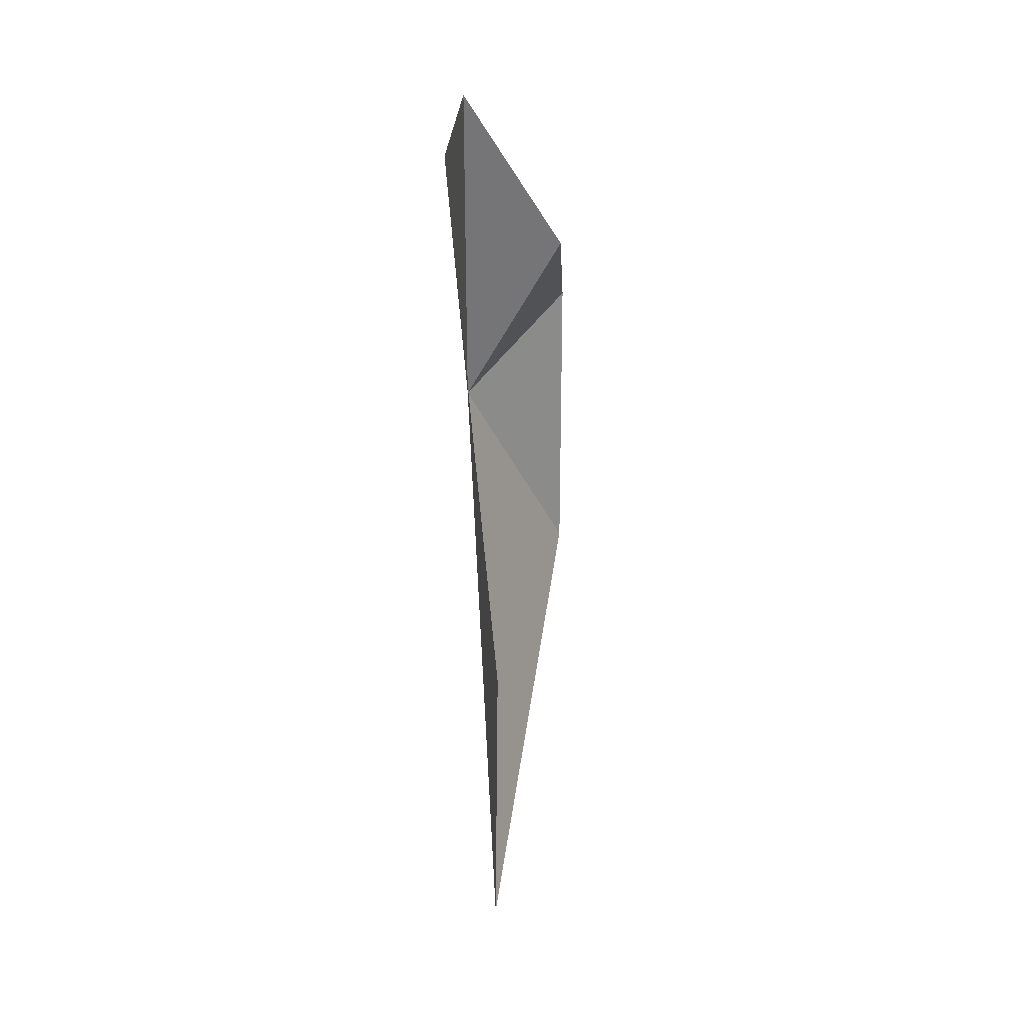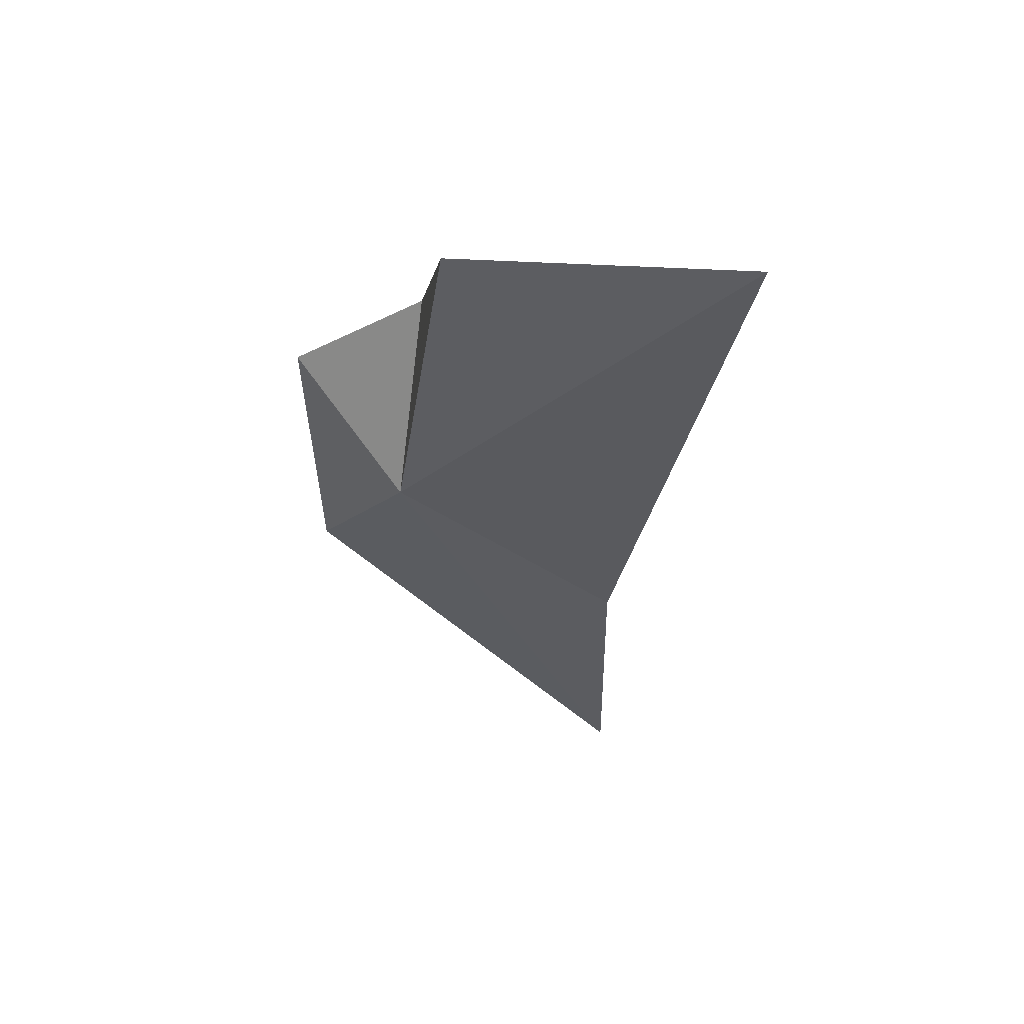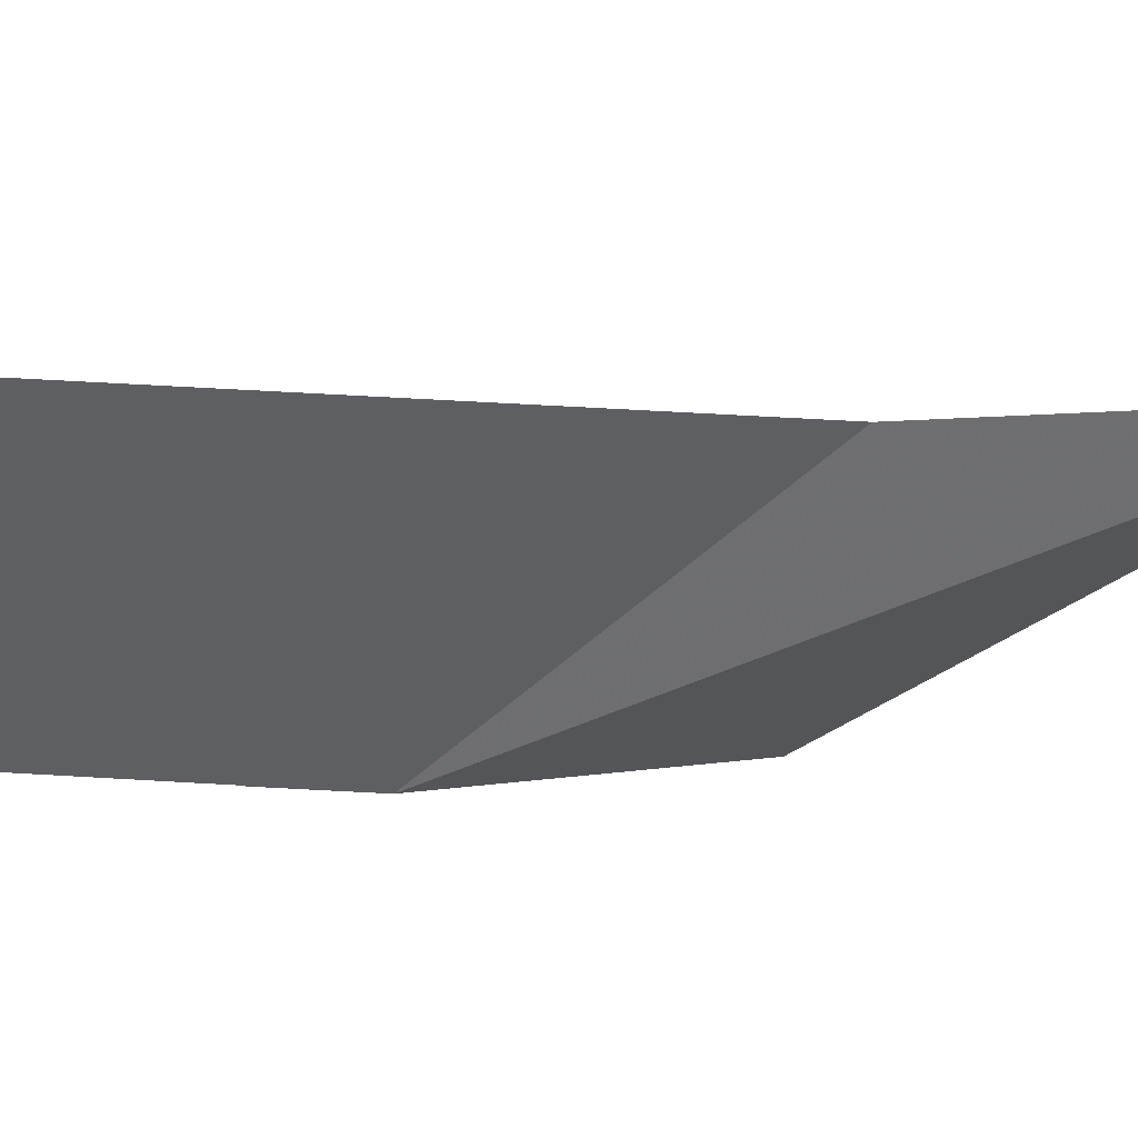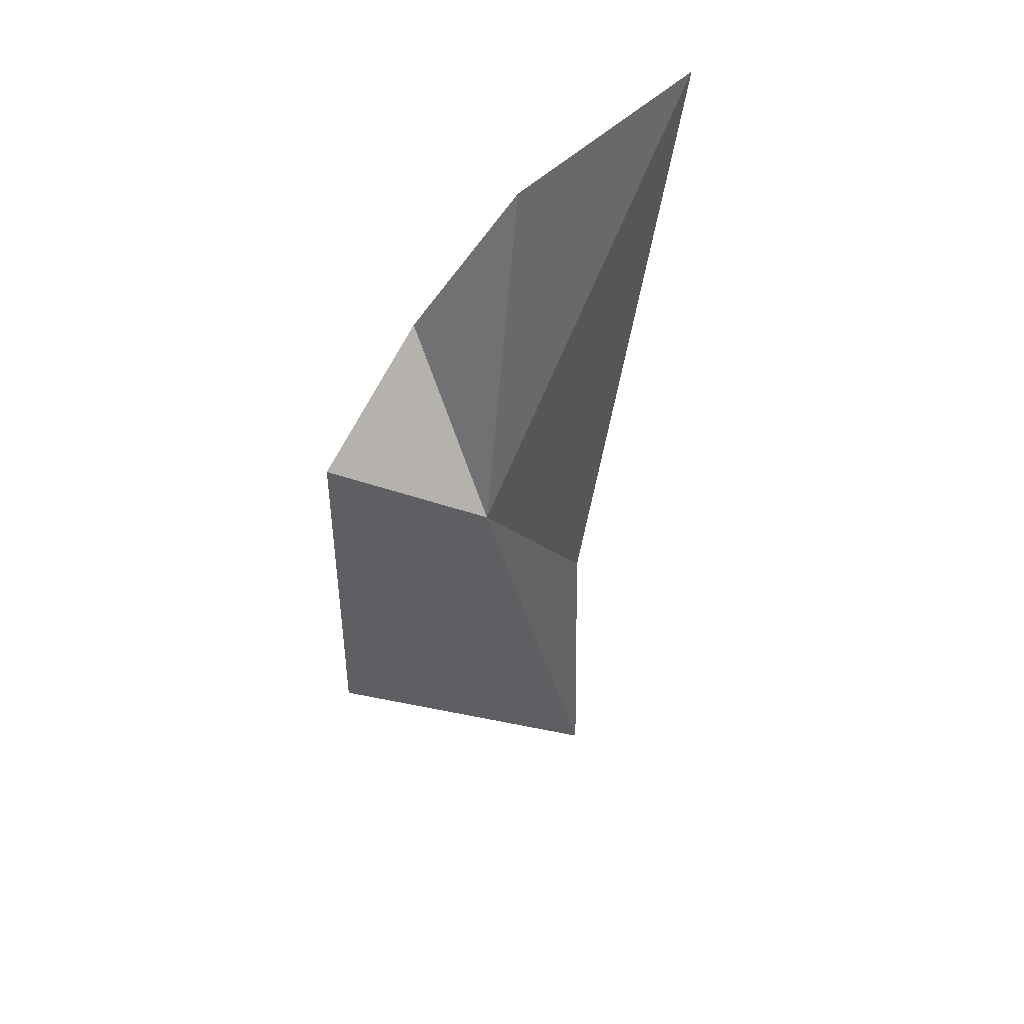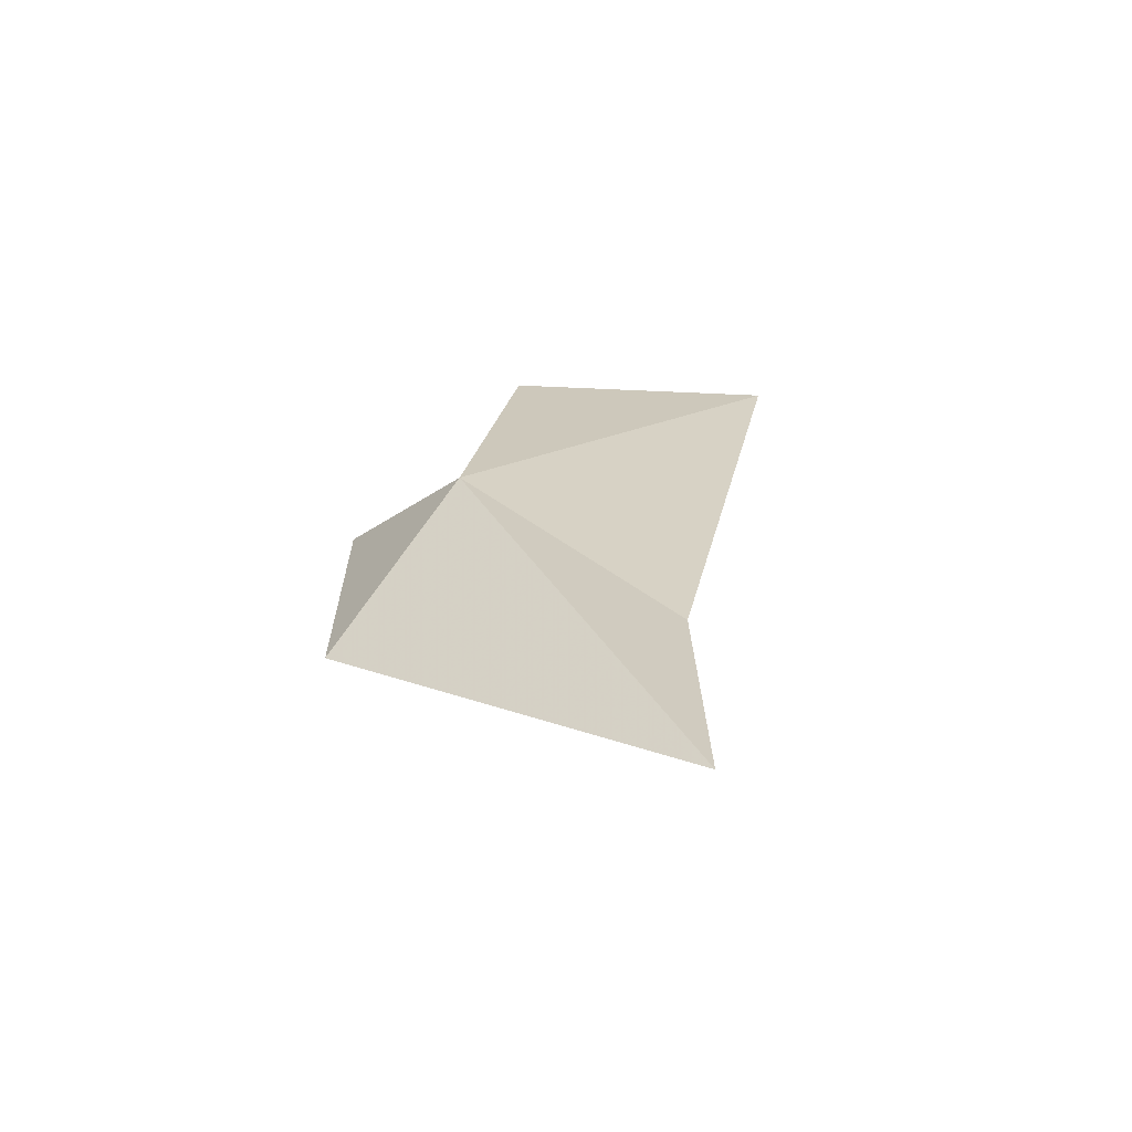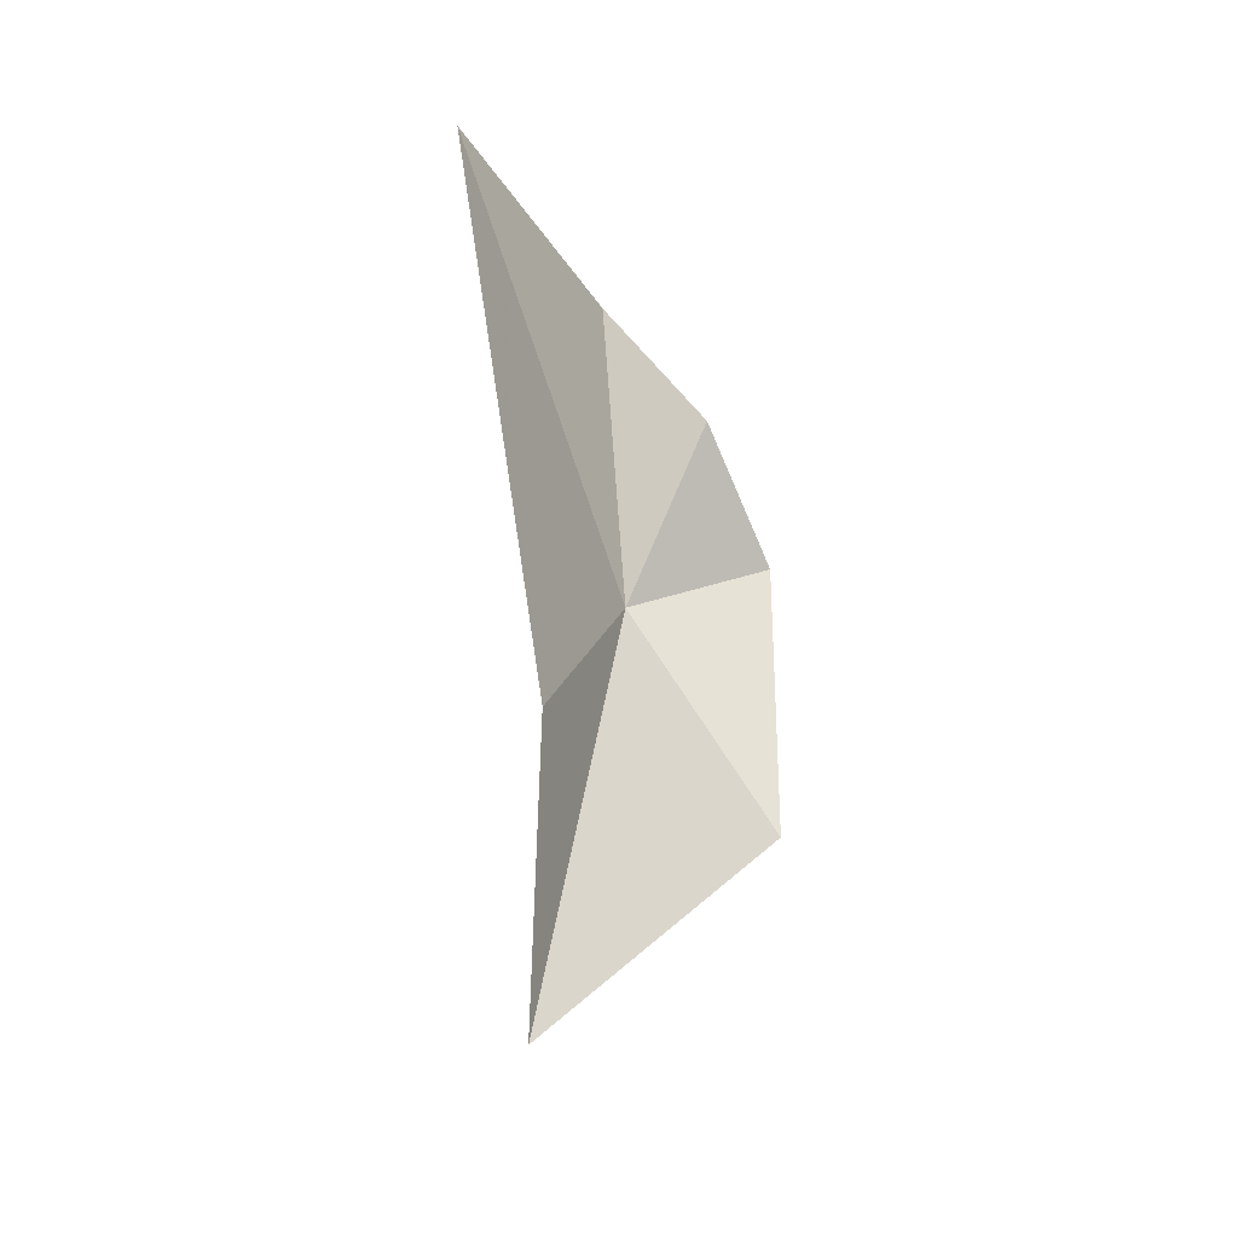
<metadata>
{"format":"obj","ext":"obj","renderer":"f3d","projection":"perspective","resolution":1024,"background":"white","views":[{"elev":25.0,"azim":168.2,"up":"+Z"},{"elev":53.8,"azim":80.9,"up":"+Z"},{"elev":33.6,"azim":85.5,"up":"+Y"},{"elev":40.2,"azim":23.7,"up":"+Z"},{"elev":-68.2,"azim":73.4,"up":"+Z"},{"elev":-33.6,"azim":-165.1,"up":"+Z"}]}
</metadata>
<code>
v -20.08 13.01 47.22
v -20.05 13.21 48.52
v -20.44 13.17 47.9
v -19.79 14.25 48.54
v -20.04 13.86 46.31
v -20.57 12.69 47.53
v -20.57 12.7 46.37
v -20.03 13.87 45.19
f 1 3 2
f 1 2 4
f 1 4 5
f 1 6 3
f 1 7 6
f 1 5 8
f 1 8 7

</code>
